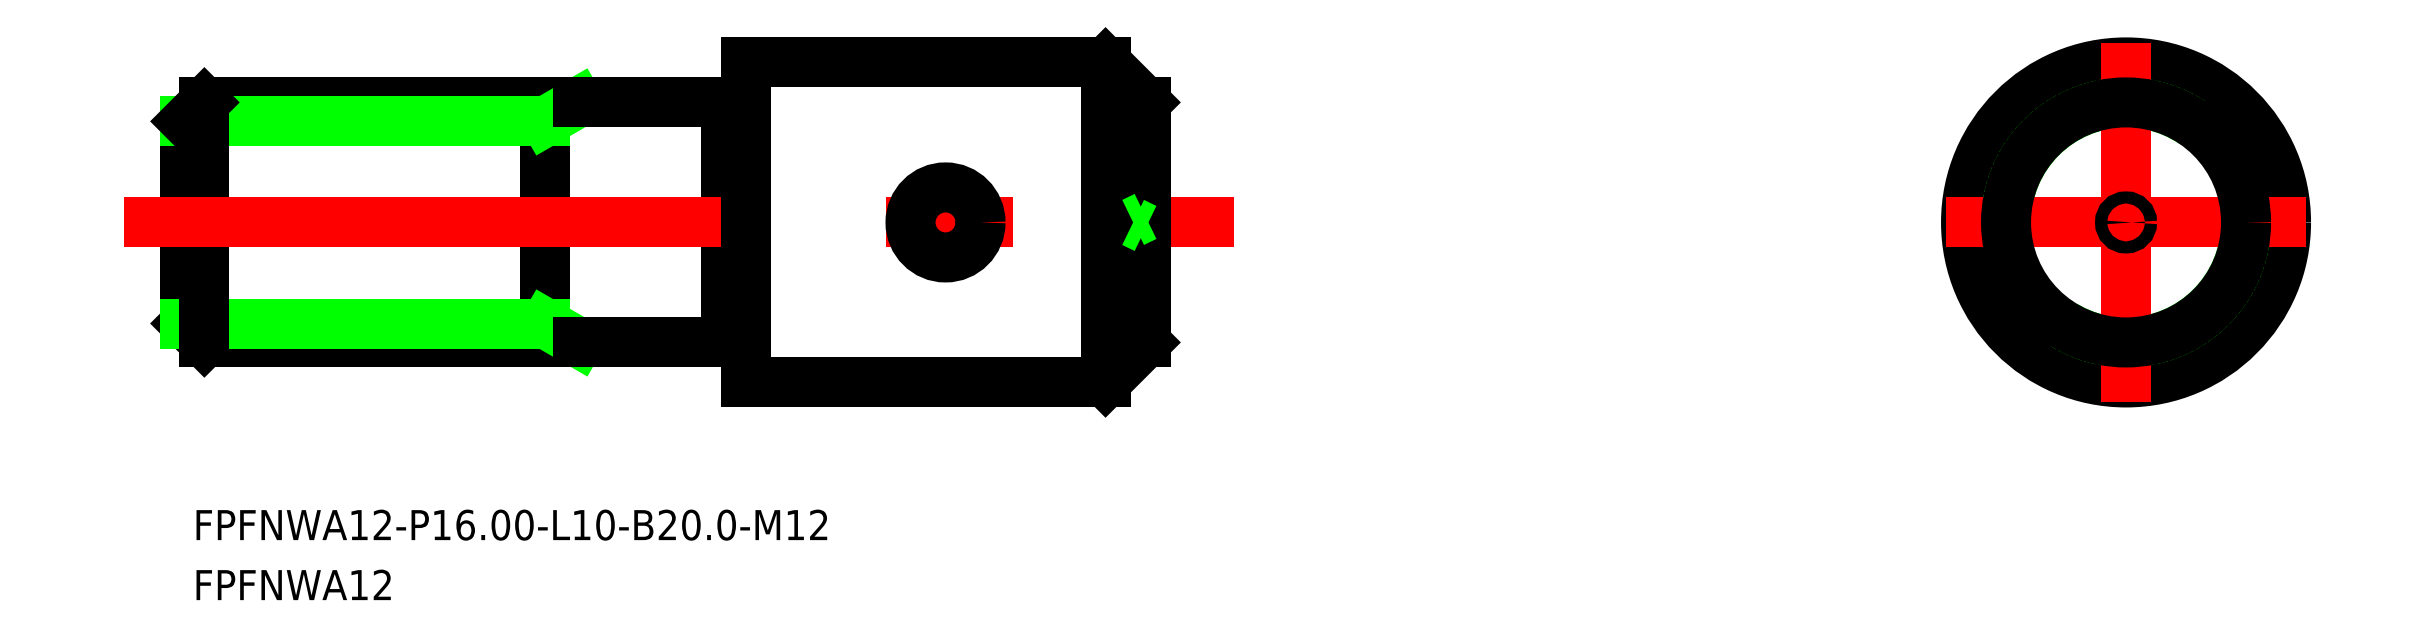
<metadata>
{"format":"dxf","ext":"dxf","renderer":"ezdxf+matplotlib","layout":"modelspace","background":"white","min_lineweight":24,"dpi":150}
</metadata>
<code>
0
SECTION
2
ENTITIES
0
LINE
8
0
10
-1003
20
-394.6
30
0
11
-1022
21
-394.6
31
0
0
LINE
8
0
10
-1022
20
-382.6
30
0
11
-1003
21
-382.6
31
0
0
LINE
8
0
10
-1023
20
-393.6
30
0
11
-1023
21
-383.5
31
0
0
LINE
8
0
10
-1023
20
-393.6
30
0
11
-1022
21
-394.6
31
0
0
LINE
8
0
10
-1005
20
-382.6
30
0
11
-1005
21
-394.6
31
0
0
LINE
8
0
10
-1005
20
-383.5
30
0
11
-1003
21
-382.6
31
0
0
LINE
8
0
10
-1005
20
-393.6
30
0
11
-1003
21
-394.6
31
0
0
LINE
8
0
10
-1005
20
-393.6
30
0
11
-1023
21
-393.6
31
0
0
LINE
8
0
10
-1005
20
-383.5
30
0
11
-1023
21
-383.5
31
0
0
LINE
8
0
10
-1022
20
-394.6
30
0
11
-1022
21
-382.6
31
0
0
LINE
8
0
10
-1023
20
-383.5
30
0
11
-1022
21
-382.6
31
0
0
CIRCLE
8
0
10
-926.1
20
-388.6
30
0
40
8
0
TEXT
8
0
10
-1023
20
-407.5
30
0
40
1.5
1
FPFNWA12
0
TEXT
8
0
10
-1023
20
-404.5
30
0
40
1.5
1
FPFNWA12-P16-L10-B20-M12
0
LINE
8
0
10
-996.1
20
-394.3
30
0
11
-995.1
21
-394.3
31
0
0
LINE
8
0
10
-996.1
20
-382.8
30
0
11
-995.1
21
-382.8
31
0
0
LINE
8
0
10
-1003
20
-382.6
30
0
11
-996.1
21
-382.6
31
0
0
LINE
8
0
10
-1003
20
-394.6
30
0
11
-996.1
21
-394.6
31
0
0
LINE
8
0
10
-996.1
20
-382.6
30
0
11
-996.1
21
-394.6
31
0
0
LINE
8
CENTER
10
-1026
20
-388.6
30
0
11
-970.7
21
-388.6
31
0
0
LINE
8
0
10
-995.1
20
-380.6
30
0
11
-977.1
21
-380.6
31
0
0
LINE
8
0
10
-995.1
20
-396.6
30
0
11
-977.1
21
-396.6
31
0
0
LINE
8
0
10
-975.1
20
-382.6
30
0
11
-975.1
21
-394.6
31
0
0
LINE
8
0
10
-995.1
20
-380.6
30
0
11
-995.1
21
-396.6
31
0
0
CIRCLE
8
0
10
-926.1
20
-388.6
30
0
40
6
0
LINE
8
CENTER
10
-935.1
20
-388.6
30
0
11
-917.1
21
-388.6
31
0
0
LINE
8
CENTER
10
-926.1
20
-379.6
30
0
11
-926.1
21
-397.6
31
0
0
CIRCLE
8
0
10
-926.1
20
-388.6
30
0
40
6
0
LINE
8
0
10
-977.1
20
-380.6
30
0
11
-977.1
21
-396.6
31
0
0
LINE
8
0
10
-977.1
20
-380.6
30
0
11
-975.1
21
-382.6
31
0
0
LINE
8
0
10
-977.1
20
-396.6
30
0
11
-975.1
21
-394.6
31
0
0
LINE
8
0
10
-975.1
20
-388.9
30
0
11
-975.7
21
-388.6
31
0
0
LINE
8
0
10
-975.1
20
-388.3
30
0
11
-975.7
21
-388.6
31
0
0
CIRCLE
8
0
10
-926.1
20
-388.6
30
0
40
0.3
0
CIRCLE
8
0
10
-985.1
20
-388.6
30
0
40
1.75
0
ENDSEC
0
EOF

</code>
